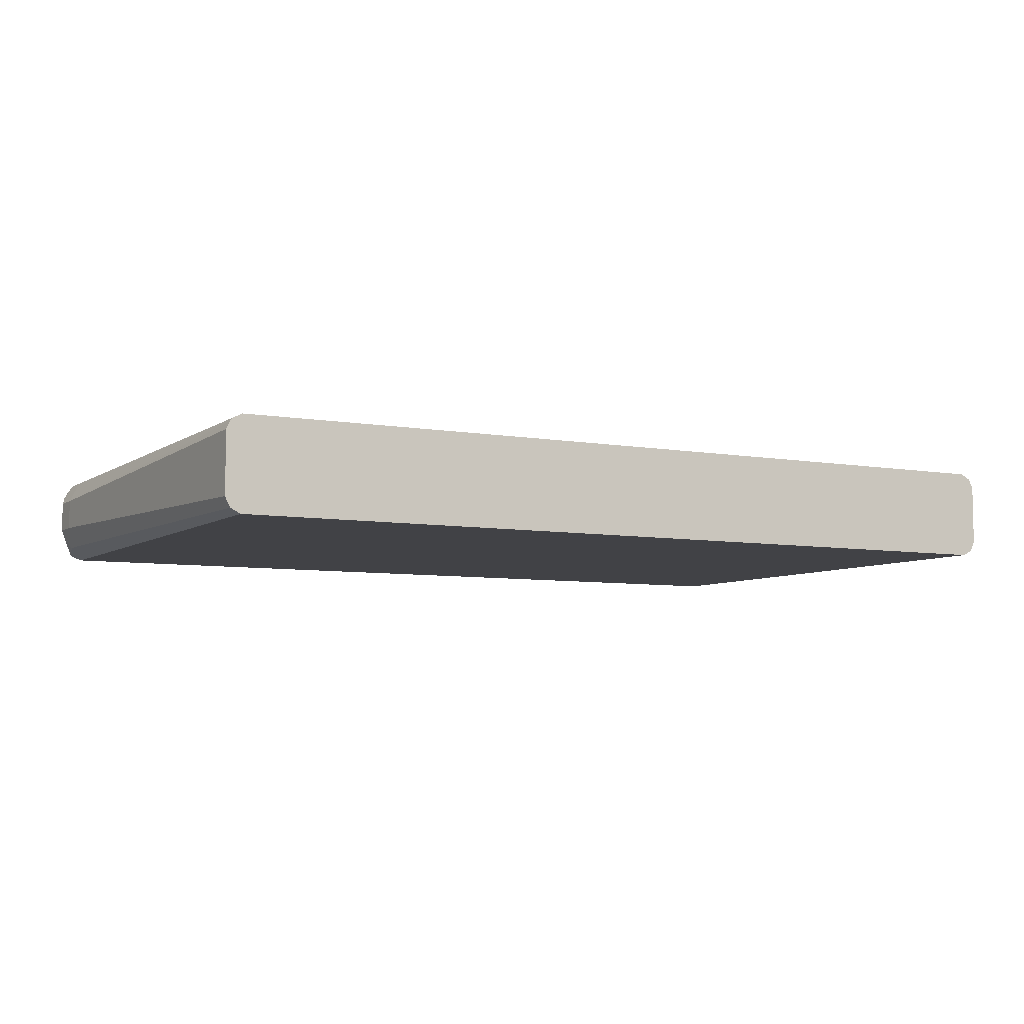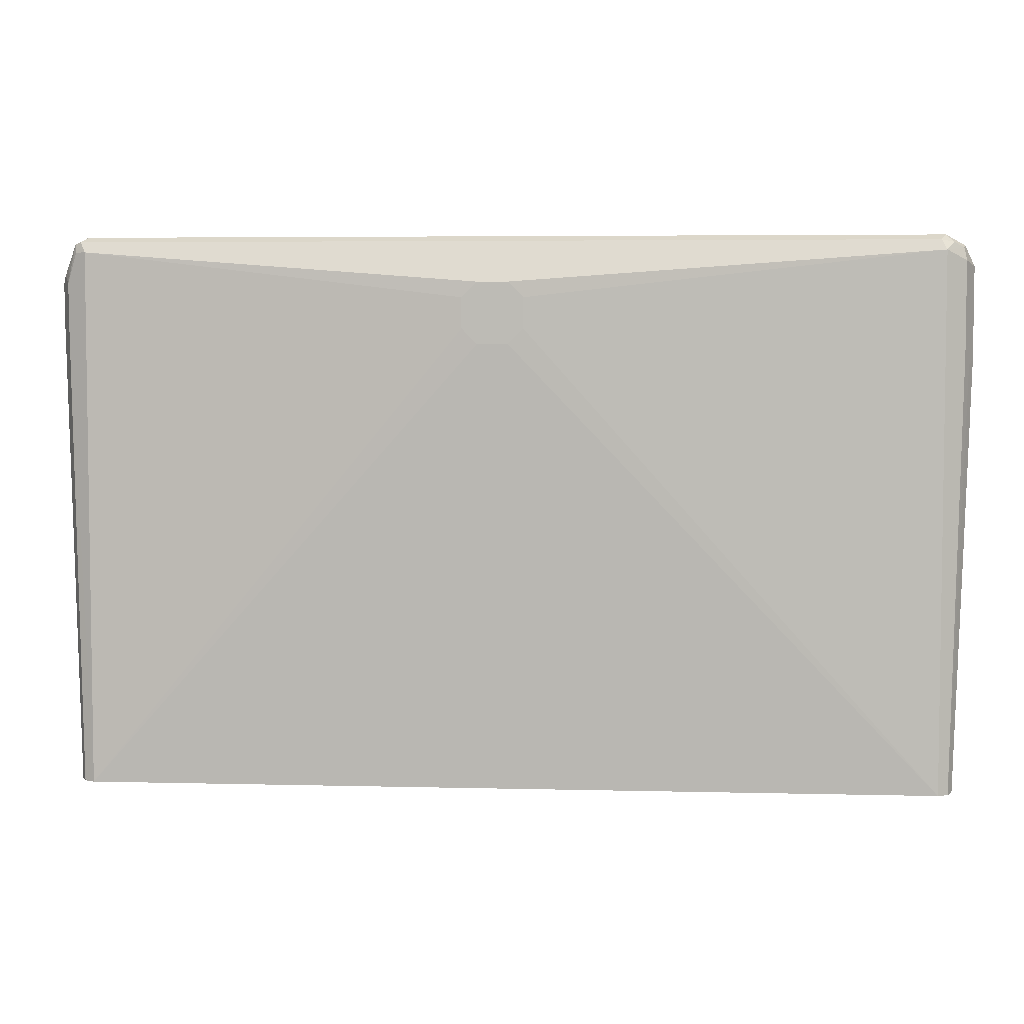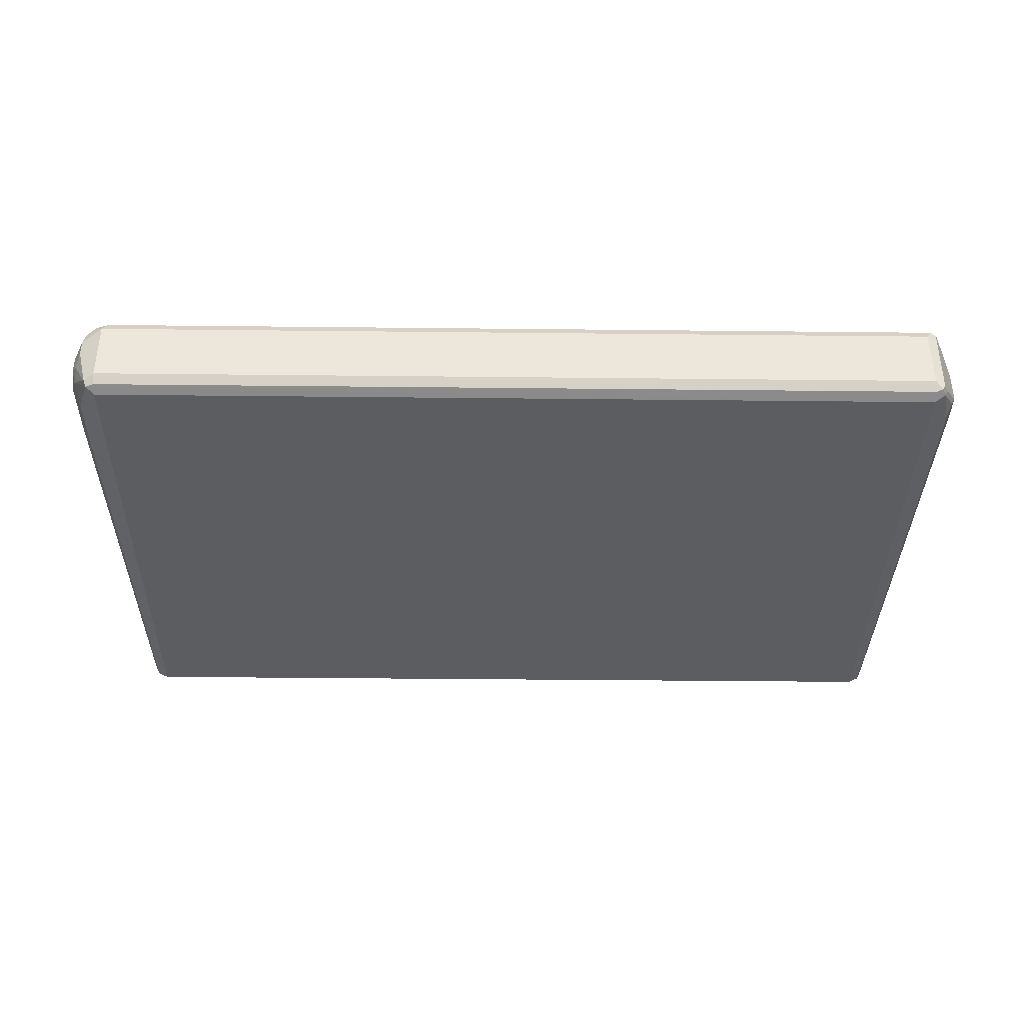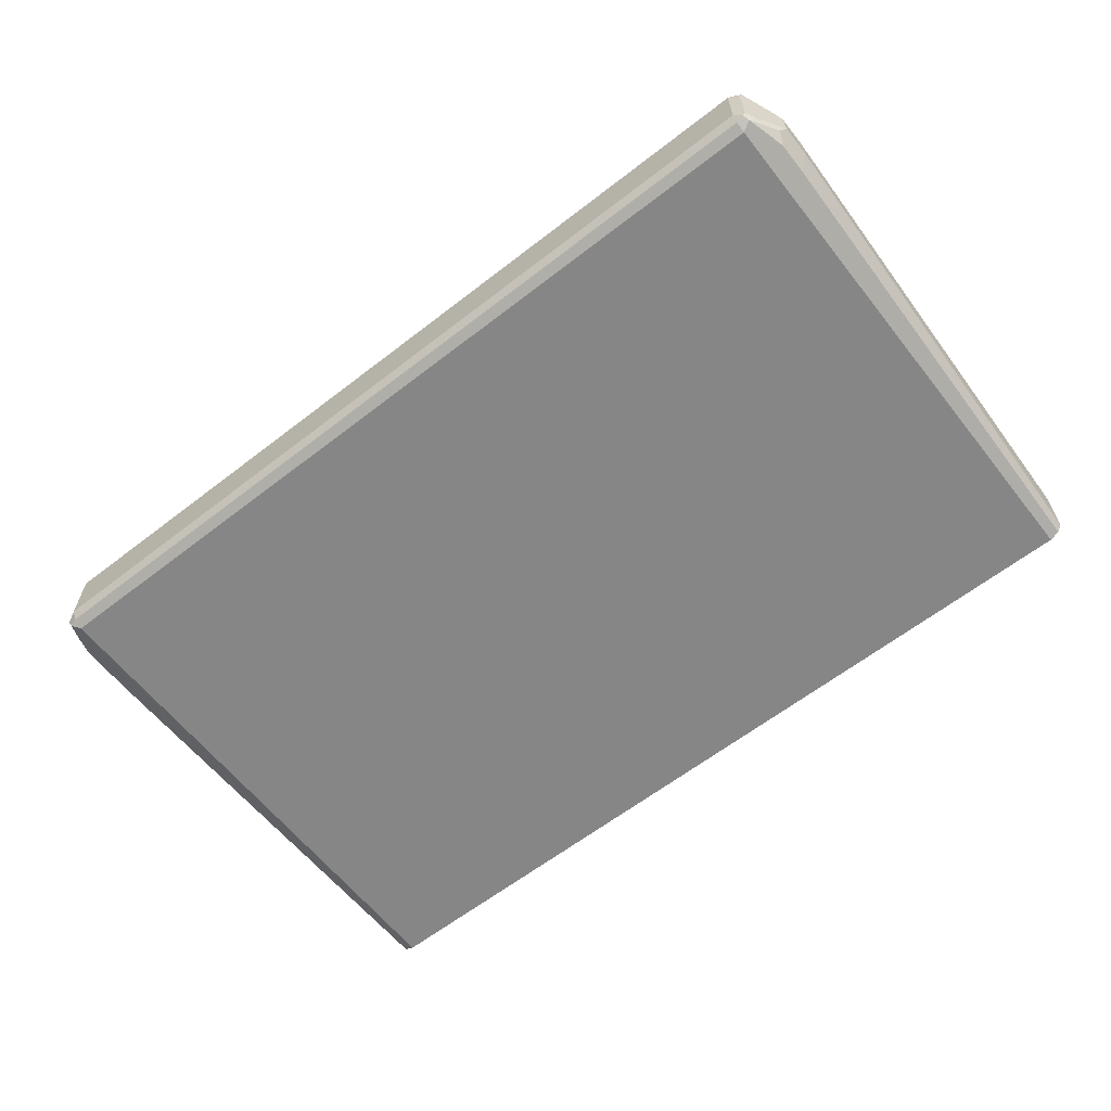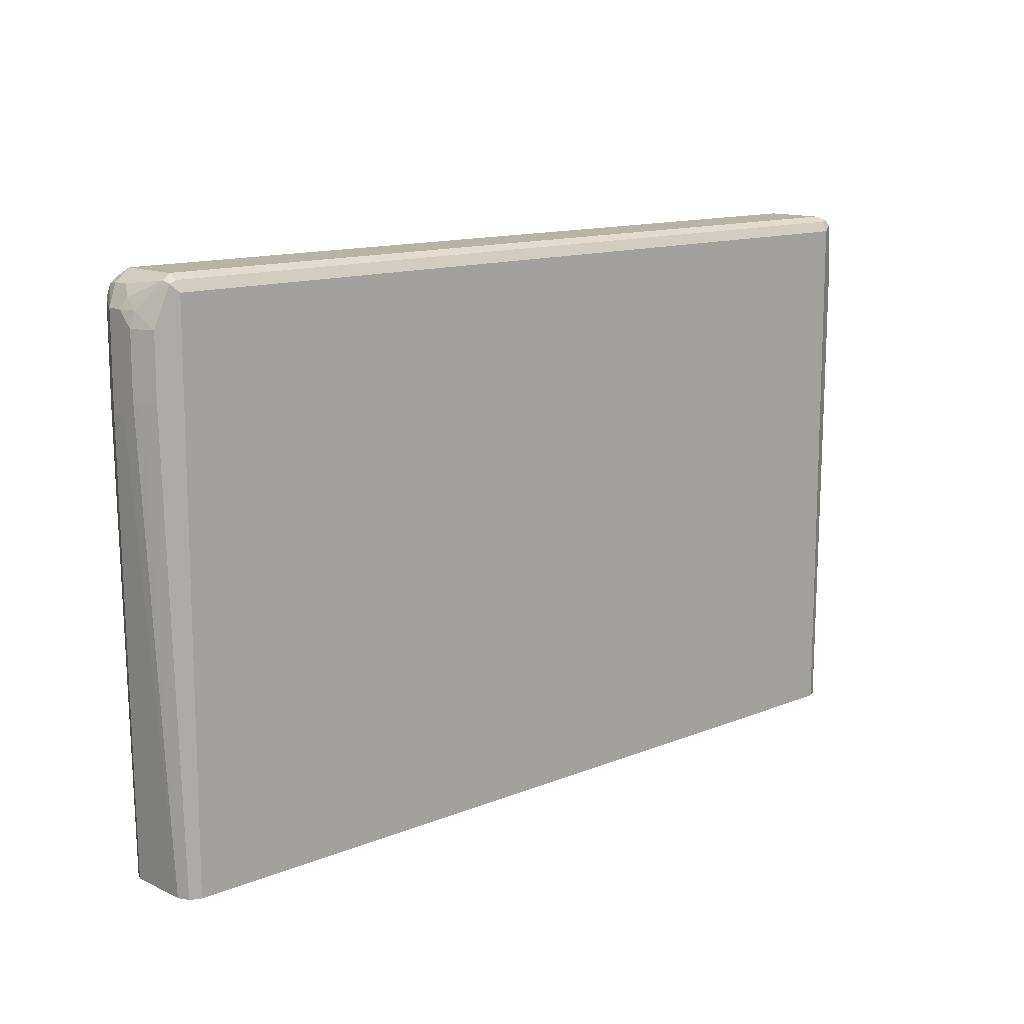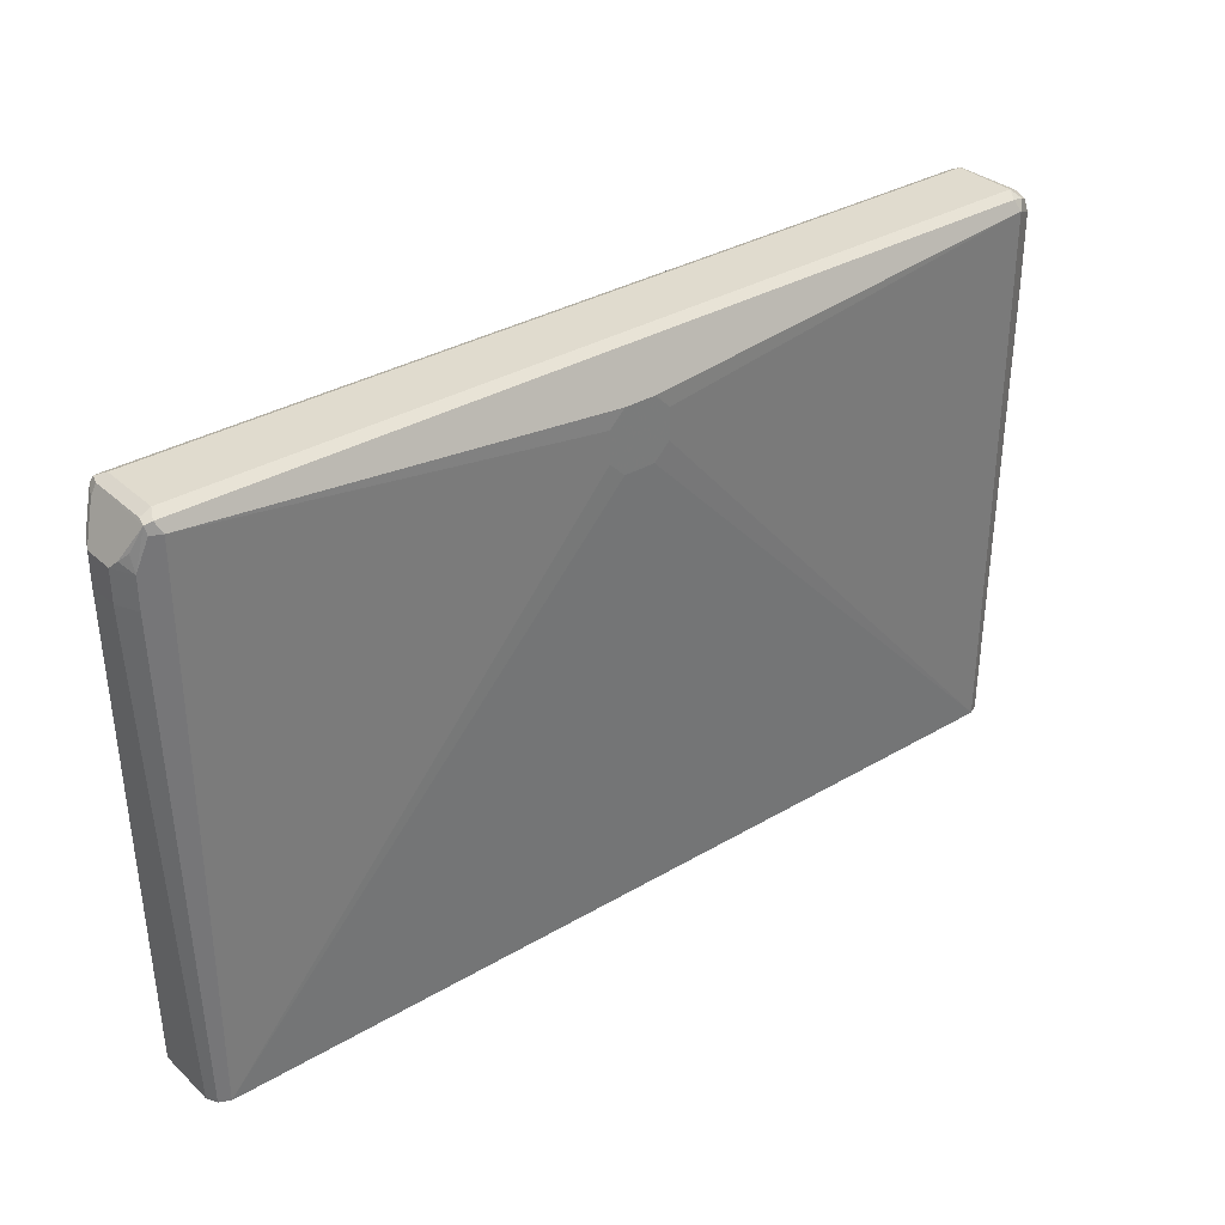
<metadata>
{"format":"obj","ext":"obj","renderer":"f3d","projection":"perspective","resolution":1024,"background":"white","views":[{"elev":-6.6,"azim":-28.4,"up":"+Z"},{"elev":4.8,"azim":4.5,"up":"+Y"},{"elev":-37.1,"azim":179.2,"up":"+Z"},{"elev":-62.1,"azim":-141.8,"up":"+Z"},{"elev":12.8,"azim":136.9,"up":"+Y"},{"elev":33.5,"azim":-38.9,"up":"+Y"}]}
</metadata>
<code>
v 0.5035 0.8271 0.03596
v 0.4974 0.8212 0.04795
v 0.5124 0.8182 0.04495
v 0.5245 0.8122 0.03896
v 0.5274 0.8152 0.02397
v 0.5154 0.8212 0.02996
v 0.5035 0.8271 -0.03596
v -0.5035 0.8271 0.03596
v 0 0.7732 0.07193
v 0.5035 0.8092 0.05394
v -0.5095 0.8212 0.04795
v 0.5274 0.7972 0.04195
v 0.5395 0.7912 0.01797
v 0.5274 0.8152 0.005997
v 0.5154 0.8212 -0.04196
v 0.5035 0.8212 -0.04795
v -0.5035 0.8271 -0.03596
v -0.5154 0.8212 0.03596
v 0.01795 0.7552 0.07193
v -0.03591 0.7732 0.07193
v 0.5035 0.1741 0.05394
v -0.517 0.8182 0.04495
v -0.5035 0.8092 0.05394
v 0.5274 0.6893 0.04195
v 0.5395 0.6833 0.01797
v 0.5395 0.7912 8.8e-06
v 0.5335 0.8032 -0.005992
v 0.5124 0.8182 -0.04945
v 0.5304 0.8002 -0.02248
v 0.5349 0.7912 -0.02022
v -0.5035 0.8212 -0.04795
v -0.5124 0.8227 -0.04495
v -0.5154 0.8212 -0.03596
v 0.01795 0.7193 0.07193
v -0.05386 0.7552 0.07193
v 0.5149 0.1741 0.04822
v 0 0.7013 0.07193
v -0.5035 0.1741 0.05394
v -0.5154 0.8092 0.04795
v -0.5395 0.7732 -0.01798
v -0.5395 0.7732 0.01797
v -0.5349 0.7822 0.02697
v -0.5282 0.7912 0.03596
v -0.5274 0.7732 0.04195
v 0.5154 0.1741 0.04795
v 0.5157 0.1741 0.0474
v 0.5335 0.6773 0.02996
v 0.5395 0.6833 8.8e-06
v 0.5214 0.1741 0.03596
v 0.5395 0.7732 -0.01798
v 0.5274 0.7732 -0.04196
v 0.5035 0.8092 -0.05395
v -0.5035 0.8092 -0.05395
v -0.5154 0.8152 -0.04795
v -0.5214 0.8092 -0.03596
v -0.05386 0.7193 0.07193
v -0.03591 0.7013 0.07193
v -0.5274 0.7373 0.04195
v -0.5154 0.1741 0.04795
v -0.5335 0.7792 -0.02997
v -0.5395 0.7373 -0.01798
v -0.5395 0.7373 0.01797
v 0.5395 0.7013 -0.01798
v 0.5214 0.1741 -0.03596
v 0.5274 0.7013 -0.04196
v 0.5035 0.1741 -0.05395
v -0.5035 0.1741 -0.05395
v -0.5274 0.7672 -0.04196
v -0.5174 0.1741 0.04413
v -0.5274 0.7312 -0.04196
v -0.5214 0.1741 -0.03596
v -0.5214 0.1741 0.03596
v 0.5349 0.6923 -0.02696
v 0.5195 0.1741 -0.03977
v 0.5154 0.1741 -0.04795
v -0.5154 0.1741 -0.04795
v -0.5186 0.1741 -0.04168
f 1 2 3
f 25 64 48
f 26 50 30
f 26 30 27
f 27 30 29
f 28 30 51
f 28 51 52
f 28 52 53
f 28 53 31
f 30 50 51
f 31 53 54
f 31 54 32
f 32 54 55
f 32 55 33
f 33 55 40
f 38 57 56
f 25 49 64
f 38 58 59
f 25 47 49
f 24 45 46
f 21 46 45
f 21 45 36
f 22 39 23
f 22 33 40
f 22 40 41
f 22 41 42
f 22 42 43
f 22 43 44
f 22 44 39
f 23 39 44
f 23 44 58
f 23 58 38
f 23 38 56
f 23 56 35
f 24 36 45
f 24 46 47
f 21 49 46
f 40 60 68
f 40 70 61
f 54 68 60
f 58 62 69
f 61 70 71
f 61 71 72
f 61 72 62
f 62 72 69
f 63 73 65
f 63 64 73
f 64 74 73
f 65 73 75
f 65 75 66
f 67 76 70
f 70 76 77
f 70 77 71
f 73 74 75
f 53 68 54
f 40 68 70
f 53 70 68
f 52 67 53
f 40 61 62
f 40 62 41
f 40 55 54
f 40 54 60
f 41 62 58
f 41 58 44
f 41 44 42
f 42 44 43
f 46 49 47
f 48 64 63
f 50 63 65
f 50 65 51
f 51 65 66
f 51 66 52
f 52 66 67
f 53 67 70
f 21 64 49
f 58 69 59
f 21 75 74
f 5 14 15
f 5 15 6
f 7 15 16
f 7 16 31
f 7 31 17
f 8 17 33
f 8 33 18
f 8 18 11
f 9 19 10
f 9 20 35
f 9 35 56
f 9 56 57
f 9 57 37
f 9 37 34
f 9 34 19
f 5 26 14
f 10 21 24
f 5 13 26
f 4 13 5
f 21 74 64
f 1 3 4
f 1 4 5
f 1 5 6
f 1 6 15
f 1 15 7
f 1 7 17
f 1 8 11
f 1 11 2
f 2 9 10
f 2 10 3
f 2 11 20
f 2 20 9
f 3 10 4
f 4 12 13
f 4 10 12
f 10 24 12
f 1 17 8
f 10 34 21
f 18 33 22
f 20 23 35
f 21 36 24
f 21 34 37
f 21 37 57
f 21 57 38
f 21 38 59
f 21 59 69
f 21 69 72
f 21 72 71
f 21 77 76
f 21 76 67
f 21 67 66
f 10 19 34
f 21 66 75
f 17 32 33
f 17 31 32
f 21 71 77
f 15 30 28
f 16 28 31
f 11 23 20
f 12 24 47
f 11 18 22
f 12 25 13
f 13 25 48
f 13 48 63
f 12 47 25
f 13 50 26
f 15 29 30
f 13 63 50
f 15 27 29
f 11 22 23
f 14 27 15
f 14 26 27
f 15 28 16

</code>
